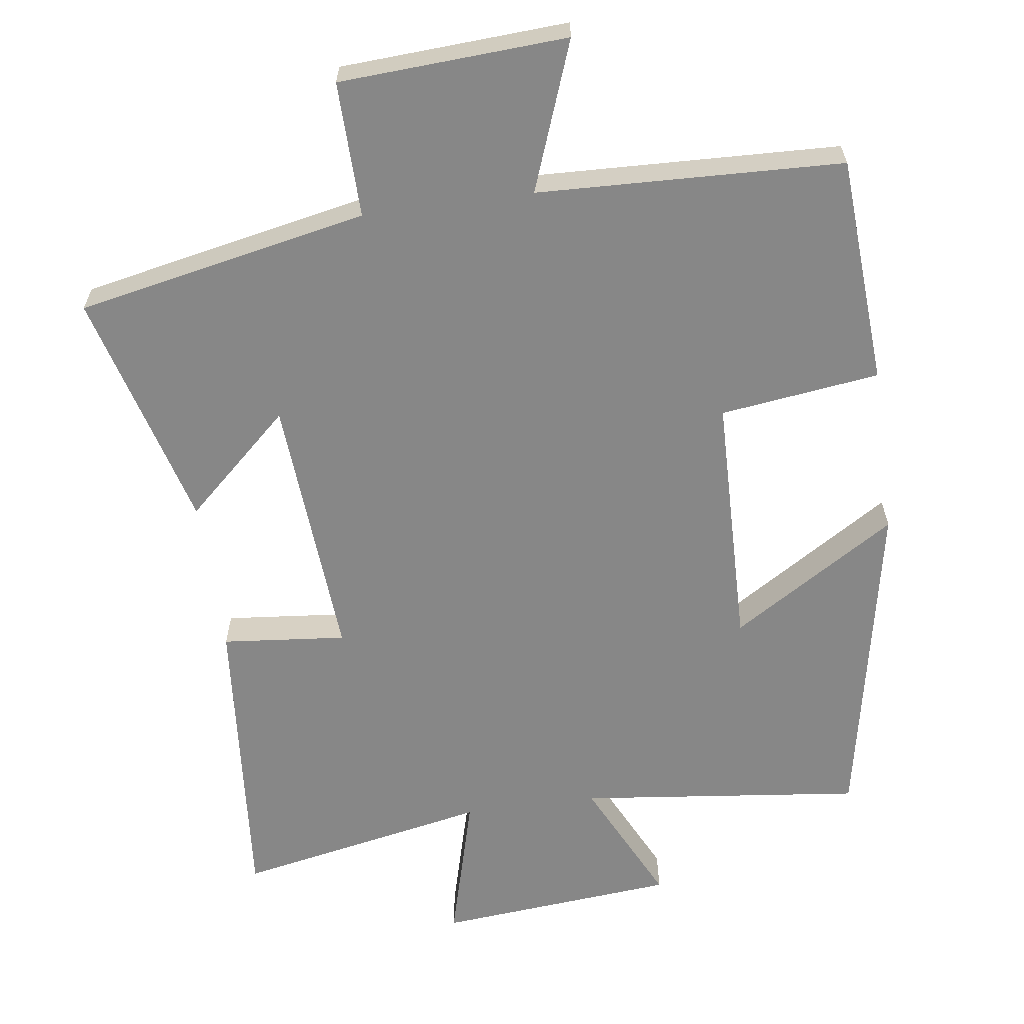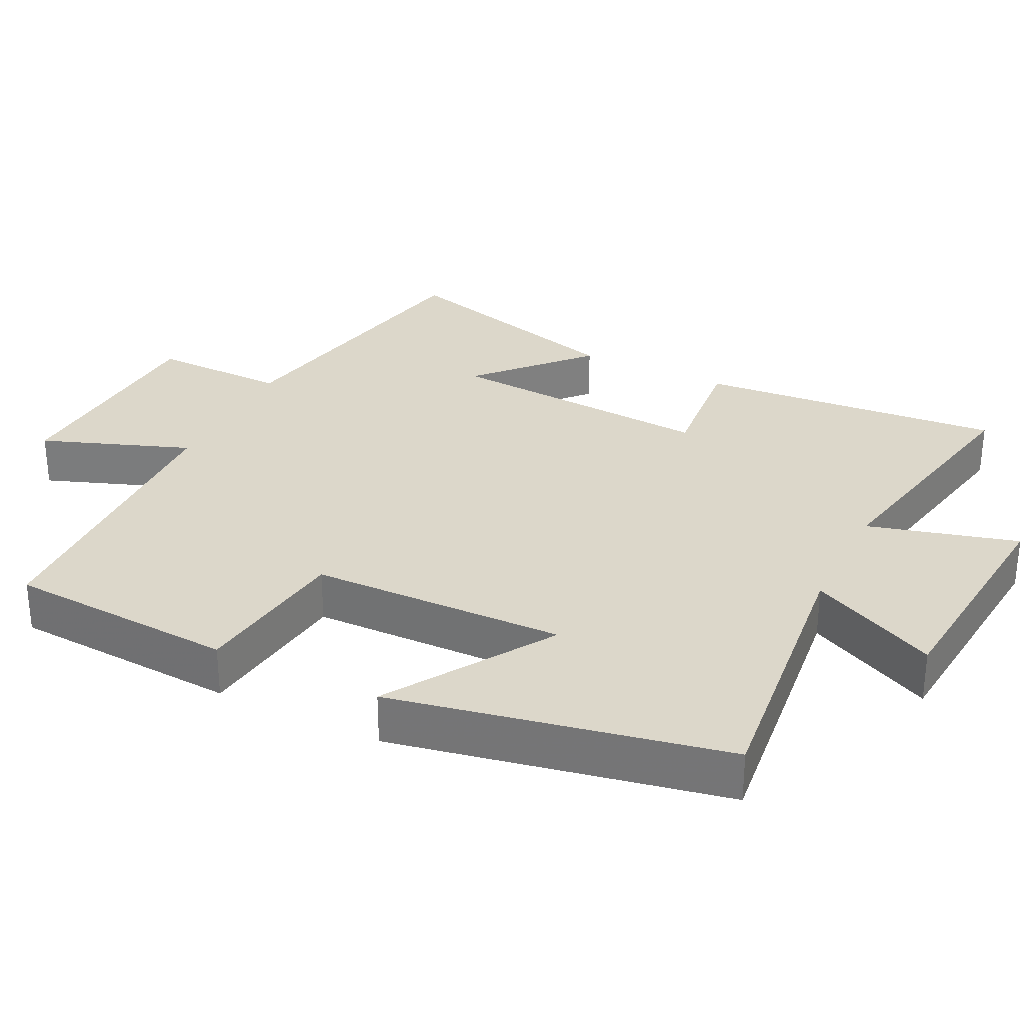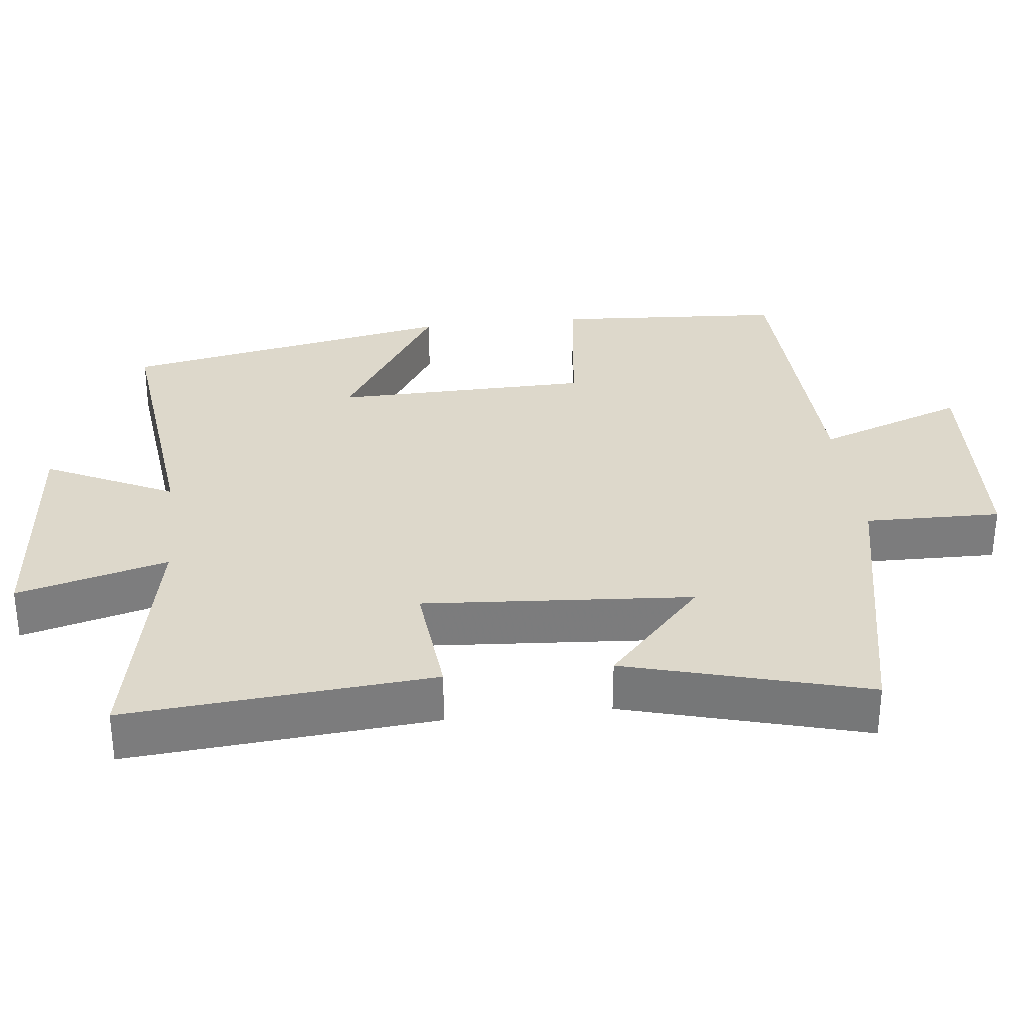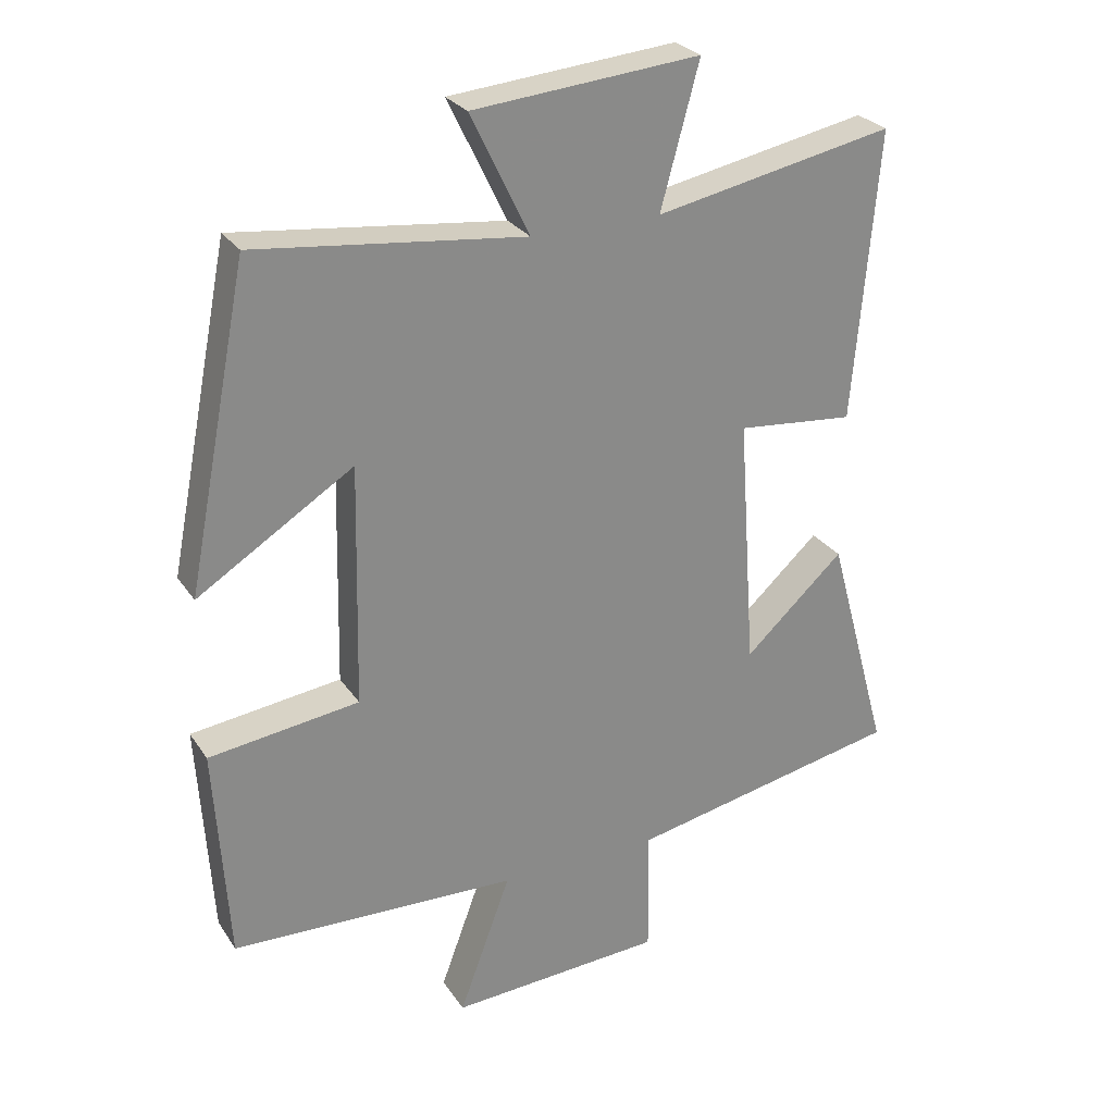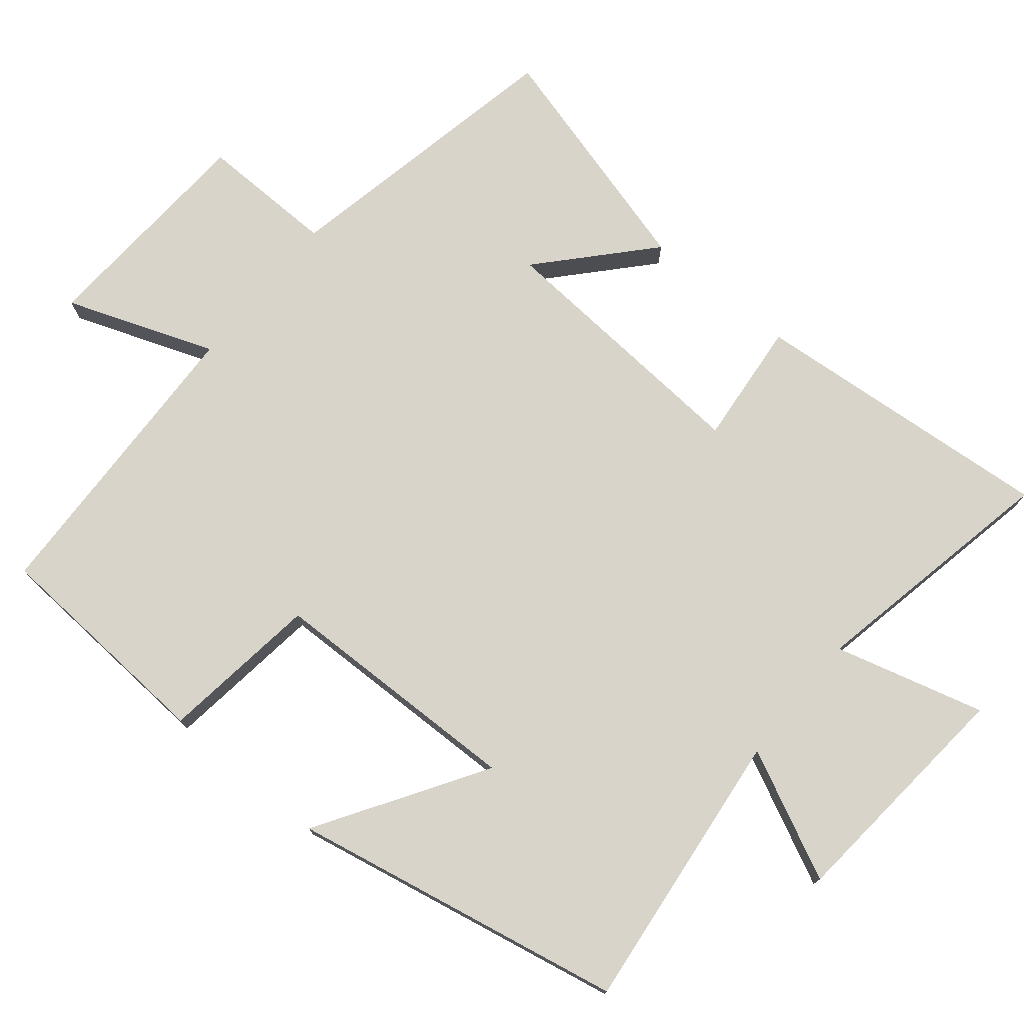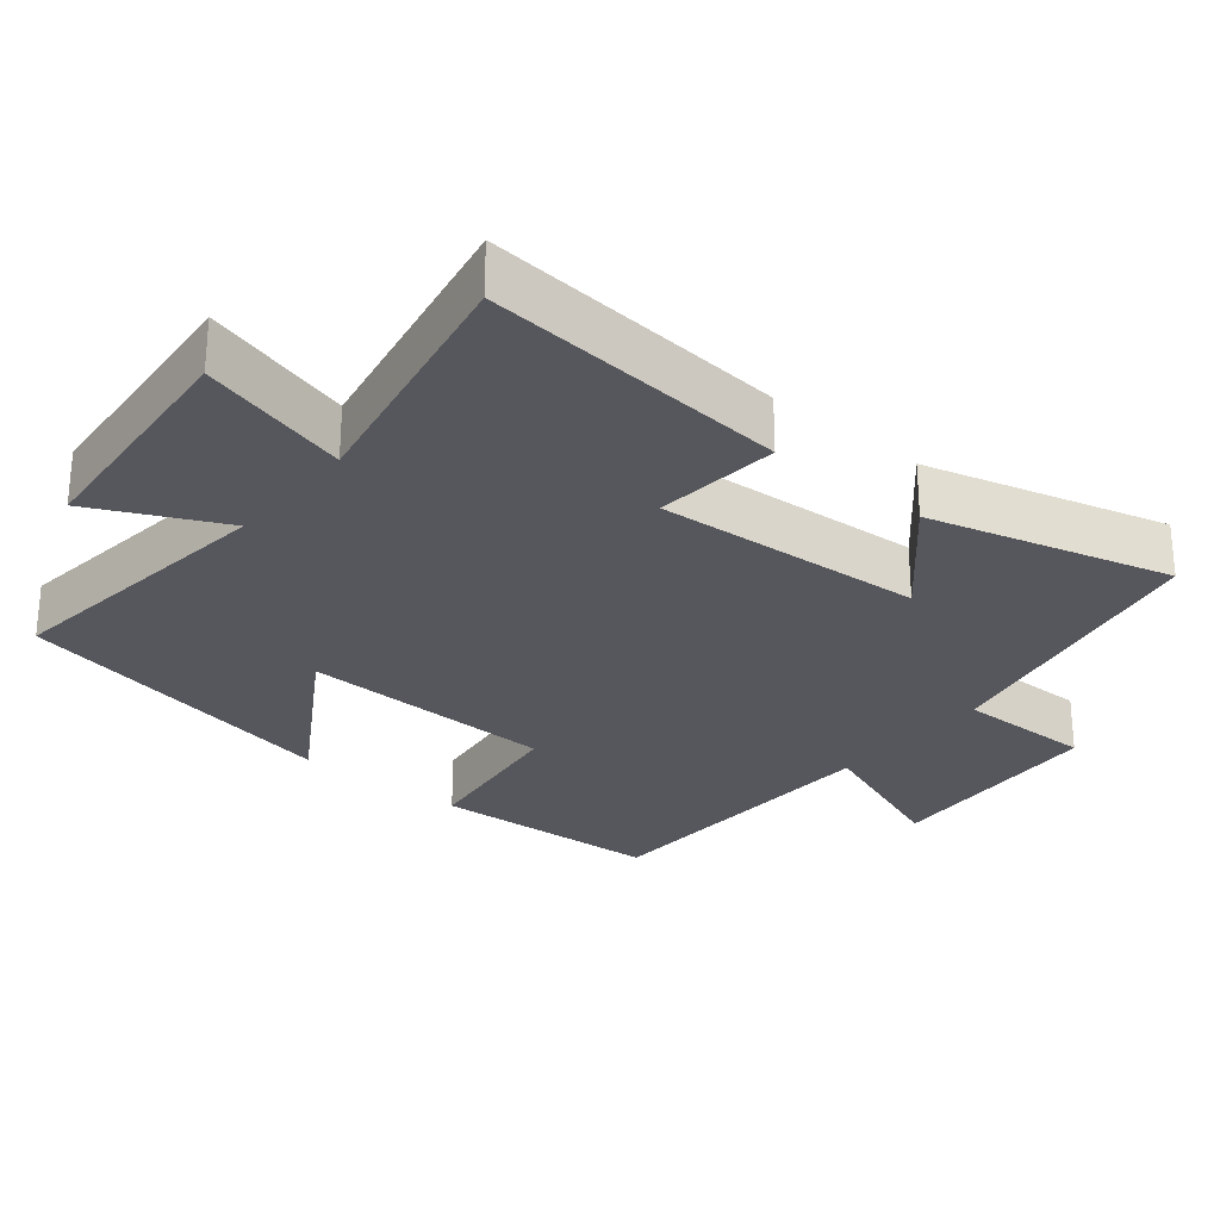
<metadata>
{"format":"obj","ext":"obj","renderer":"f3d","projection":"perspective","resolution":1024,"background":"white","views":[{"elev":-62.3,"azim":-172.1,"up":"+Y"},{"elev":30.5,"azim":-63.7,"up":"+Y"},{"elev":31.5,"azim":83.6,"up":"+Y"},{"elev":27.1,"azim":-26.6,"up":"+Z"},{"elev":75.6,"azim":-50.5,"up":"+Y"},{"elev":-27.6,"azim":50.4,"up":"+Y"}]}
</metadata>
<code>
v 0.592 0.07 -0.418
v 0.184 0.07 -0.5
v 0.187 0.07 -0.69
v -0.131 0.07 -0.708
v -0.054 0.07 -0.5
v -0.48 0.07 -0.484
v -0.5 0.07 -0.163
v -0.277 0.07 -0.134
v -0.269 0.07 0.224
v -0.5 0.07 0.079
v -0.408 0.07 0.546
v -0.01 0.07 0.5
v -0.097 0.07 0.68
v 0.239 0.07 0.71
v 0.182 0.07 0.5
v 0.537 0.07 0.57
v 0.5 0.07 0.142
v 0.326 0.07 0.159
v 0.352 0.07 -0.217
v 0.5 0.07 -0.082
v 0.592 0 -0.418
v 0.184 0 -0.5
v 0.187 0 -0.69
v -0.131 0 -0.708
v -0.054 0 -0.5
v -0.48 0 -0.484
v -0.5 0 -0.163
v -0.277 0 -0.134
v -0.269 0 0.224
v -0.5 0 0.079
v -0.408 0 0.546
v -0.01 0 0.5
v -0.097 0 0.68
v 0.239 0 0.71
v 0.182 0 0.5
v 0.537 0 0.57
v 0.5 0 0.142
v 0.326 0 0.159
v 0.352 0 -0.217
v 0.5 0 -0.082
f 19 20 1 2
f 18 19 2
f 15 16 17 18
f 15 18 2
f 12 13 14 15
f 12 15 2
f 9 10 11 12
f 12 2 3
f 9 12 3
f 8 9 3
f 5 6 7 8
f 5 8 3
f 3 4 5
f 22 21 40 39
f 22 39 38
f 38 37 36 35
f 22 38 35
f 35 34 33 32
f 22 35 32
f 32 31 30 29
f 23 22 32
f 23 32 29
f 23 29 28
f 28 27 26 25
f 23 28 25
f 25 24 23
f 1 21 22 2
f 2 22 23 3
f 3 23 24 4
f 4 24 25 5
f 5 25 26 6
f 6 26 27 7
f 7 27 28 8
f 8 28 29 9
f 9 29 30 10
f 10 30 31 11
f 11 31 32 12
f 12 32 33 13
f 13 33 34 14
f 14 34 35 15
f 15 35 36 16
f 16 36 37 17
f 17 37 38 18
f 18 38 39 19
f 19 39 40 20
f 20 40 21 1

</code>
